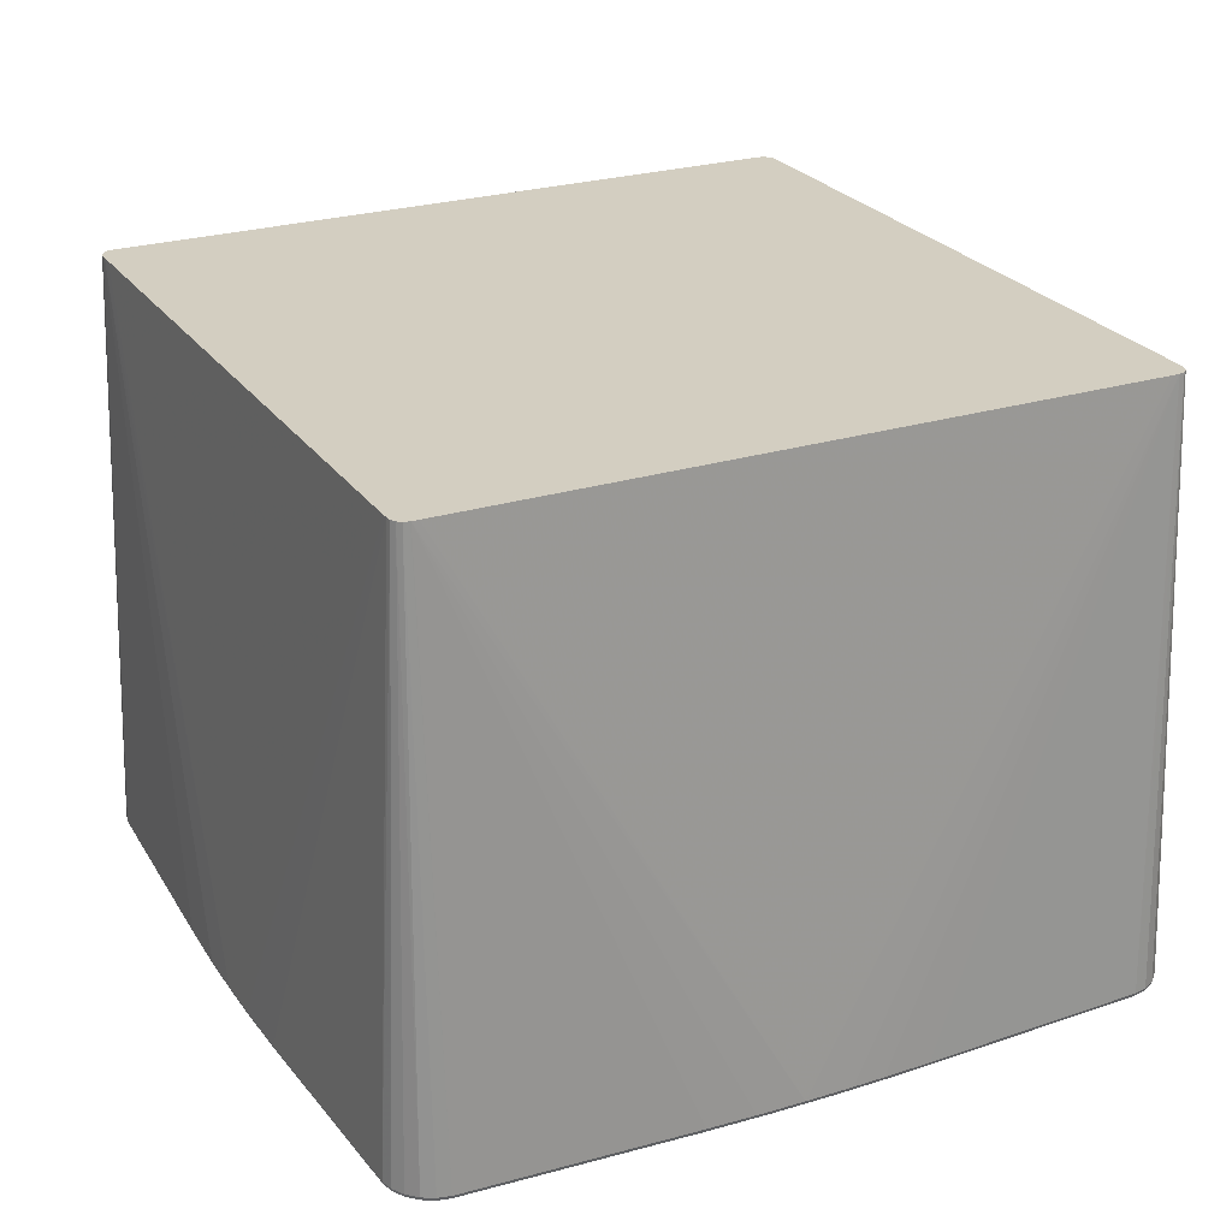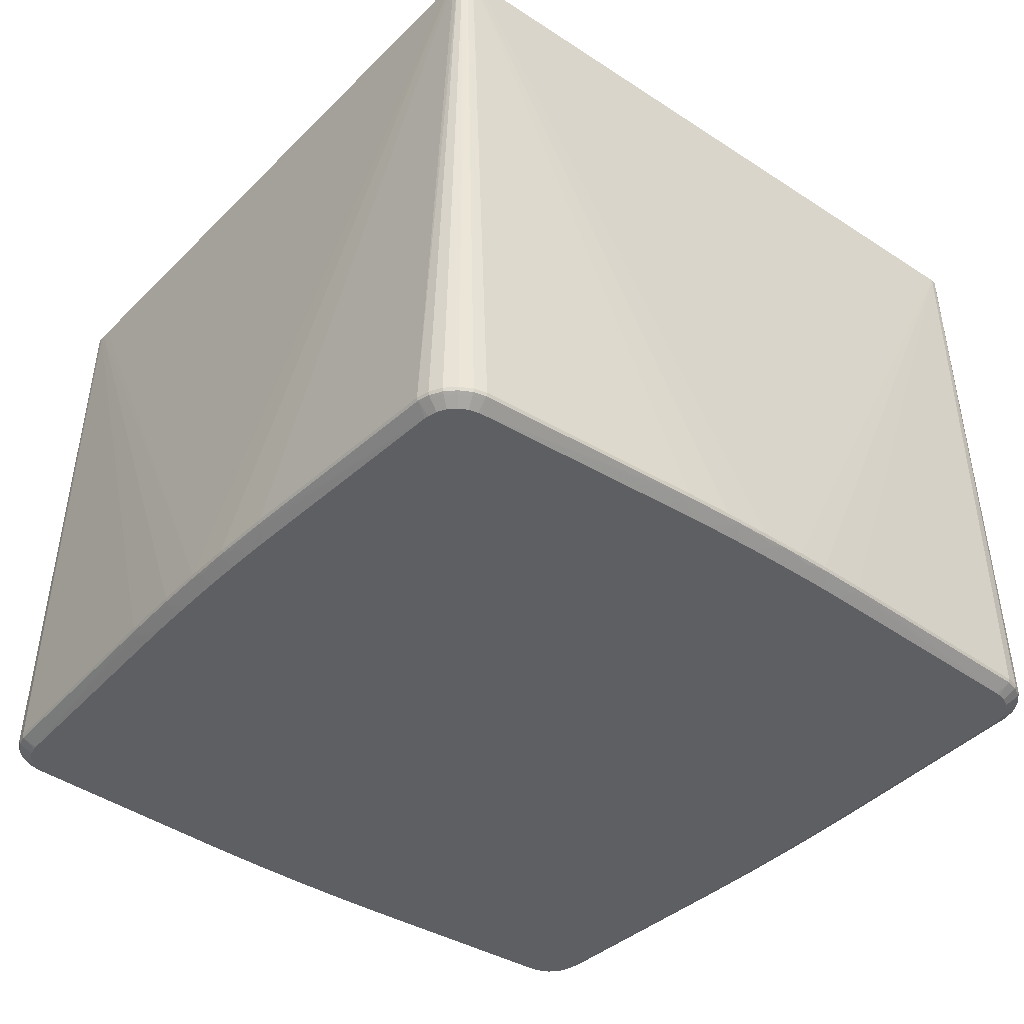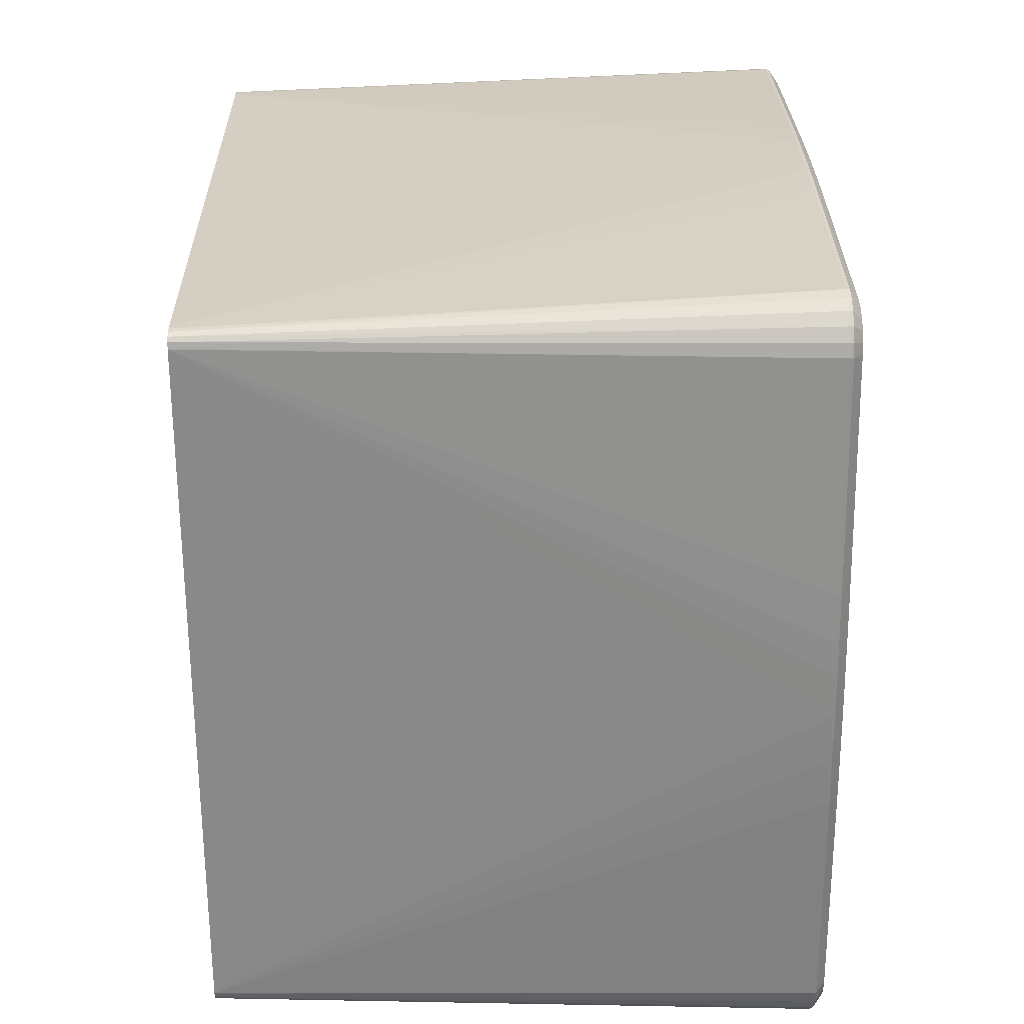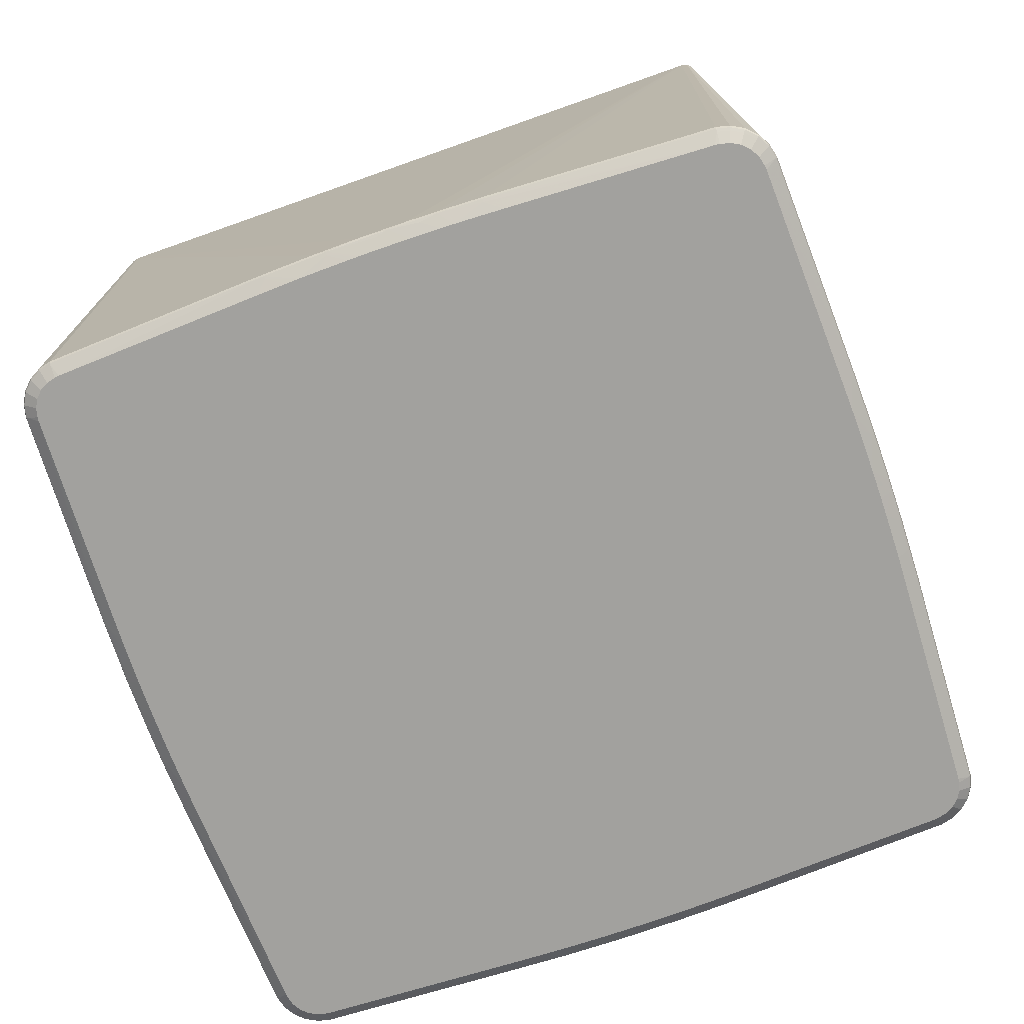
<metadata>
{"format":"obj","ext":"obj","renderer":"f3d","projection":"perspective","resolution":1024,"background":"white","views":[{"elev":24.6,"azim":73.3,"up":"+Z"},{"elev":-40.1,"azim":60.6,"up":"+Z"},{"elev":36.4,"azim":89.7,"up":"+Y"},{"elev":-72.3,"azim":119.3,"up":"+Z"}]}
</metadata>
<code>
v 0.3536 0.4529 -0.192
v 0.4182 0.1609 -0.1936
v 0.4379 0.05447 -0.1941
v 0.4488 -0.01685 -0.1944
v 0.458 -0.0884 -0.1948
v 0.4854 -0.3094 -0.1957
v 0.4847 -0.3199 -0.1958
v 0.481 -0.3303 -0.1958
v 0.4659 -0.3465 -0.1957
v 0.4563 -0.3507 -0.1956
v 0.2348 -0.3999 -0.1938
v 0.1653 -0.4149 -0.1932
v 0.09554 -0.4283 -0.1927
v -0.009696 -0.4451 -0.1918
v -0.2951 -0.4812 -0.1894
v -0.3045 -0.483 -0.1893
v -0.3532 -0.394 -0.1885
v -0.3904 -0.2534 -0.1877
v -0.4136 -0.1474 -0.1872
v -0.4204 -0.1118 -0.187
v -0.4268 -0.07618 -0.1868
v -0.4434 0.03115 -0.1863
v -0.458 0.344 -0.1851
v -0.1604 0.4115 -0.1875
v -0.08943 0.4253 -0.1881
v 0.01758 0.4432 -0.189
v 0.0892 0.4533 -0.1896
v 0.3491 0.4632 -0.1919
v 0.3552 0.4478 -0.192
v 0.4659 -0.3465 -0.1957
v 0.3205 0.4834 -0.1916
v 0.4516 -0.3522 -0.1956
v 0.304 0.4839 -0.1914
v 0.01441 0.4427 -0.189
v 0.1336 -0.4212 -0.193
v -0.05699 0.4311 -0.1884
v 0.08113 -0.4308 -0.1925
v 0.02851 -0.4395 -0.1921
v -0.1103 0.4213 -0.1879
v -0.1635 0.4108 -0.1875
v -0.02419 -0.4471 -0.1917
v -0.2342 0.3955 -0.1869
v -0.4438 0.3498 -0.1852
v -0.2995 -0.4828 -0.1893
v -0.3255 -0.4787 -0.1891
v -0.473 0.3278 -0.185
v -0.3417 -0.4635 -0.1889
v -0.4774 0.3021 -0.1851
v -0.3474 -0.4491 -0.1888
v 0.4853 -0.3045 -0.1957
v 0.4651 -0.157 -0.1951
v 0.4138 0.1817 -0.1934
v 0.4211 0.1463 -0.1936
v 0.4457 0.004142 -0.1943
v 0.4279 0.1109 -0.1938
v 0.4402 0.0398 -0.1942
v 0.4343 0.0754 -0.194
v 0.3083 0.5005 -0.1769
v 0.3238 0.4995 -0.1771
v 0.3084 0.4993 -0.1806
v 0.3236 0.4984 -0.1808
v 0.3086 0.4962 -0.183
v 0.3229 0.4952 -0.1831
v 0.06813 0.4505 -0.1894
v 0.04806 0.4642 -0.1747
v 0.04962 0.4631 -0.1785
v 0.05156 0.4602 -0.1808
v 0.03233 0.4454 -0.1891
v -0.003425 0.4399 -0.1888
v -0.02291 0.4533 -0.1741
v -0.02223 0.4522 -0.1779
v -0.0202 0.4493 -0.1802
v -0.07752 0.4439 -0.1737
v -0.07733 0.4427 -0.1774
v -0.09172 0.437 -0.1796
v -0.1319 0.4338 -0.1732
v -0.1295 0.433 -0.177
v -0.1458 0.4144 -0.1877
v -0.163 0.4231 -0.179
v -0.1813 0.4071 -0.1874
v -0.2023 0.4193 -0.1726
v -0.2007 0.4184 -0.1764
v -0.2166 0.3994 -0.1871
v -0.287 0.3829 -0.1865
v -0.4531 0.364 -0.1706
v -0.4528 0.3628 -0.1743
v -0.4519 0.3597 -0.1766
v -0.4665 0.358 -0.1705
v -0.4659 0.357 -0.1742
v -0.4642 0.3542 -0.1765
v -0.4785 0.3482 -0.1704
v -0.4776 0.3474 -0.1741
v -0.4753 0.3452 -0.1765
v -0.4875 0.3354 -0.1704
v -0.4865 0.3348 -0.1741
v -0.4837 0.3333 -0.1764
v -0.4927 0.3208 -0.1704
v -0.4915 0.3206 -0.1741
v -0.4884 0.3199 -0.1764
v -0.4938 0.3062 -0.1704
v -0.4926 0.3063 -0.1741
v -0.4894 0.3064 -0.1765
v -0.4759 0.2976 -0.1851
v -0.4654 0.08554 -0.1751
v -0.4641 0.065 -0.1715
v -0.458 0.05047 -0.1776
v -0.4595 0.02891 -0.1716
v -0.4583 0.02908 -0.1754
v -0.4544 -0.00713 -0.1718
v -0.4508 -0.02298 -0.1757
v -0.4478 -0.0215 -0.178
v -0.4488 -0.04311 -0.172
v -0.4428 -0.07902 -0.1722
v -0.439 -0.09405 -0.1759
v -0.4385 -0.07824 -0.1782
v -0.4363 -0.1148 -0.1723
v -0.4293 -0.1289 -0.1785
v -0.4136 -0.1474 -0.1872
v -0.4295 -0.1506 -0.1725
v -0.4252 -0.1658 -0.1763
v -0.4221 -0.1862 -0.1727
v -0.4148 -0.2002 -0.1789
v -0.4144 -0.2218 -0.1729
v -0.4098 -0.2369 -0.1767
v -0.3728 -0.3235 -0.1881
v -0.3616 -0.4585 -0.1742
v -0.3604 -0.4581 -0.1779
v -0.3574 -0.4572 -0.1802
v -0.3557 -0.472 -0.1743
v -0.3547 -0.4714 -0.178
v -0.352 -0.4697 -0.1803
v -0.3459 -0.4842 -0.1744
v -0.3451 -0.4833 -0.1781
v -0.3429 -0.4809 -0.1805
v -0.3329 -0.4934 -0.1745
v -0.3324 -0.4923 -0.1783
v -0.3309 -0.4894 -0.1806
v -0.3181 -0.4985 -0.1747
v -0.3179 -0.4973 -0.1784
v -0.3173 -0.4941 -0.1807
v -0.3034 -0.4995 -0.1748
v -0.3035 -0.4982 -0.1786
v -0.3037 -0.495 -0.1809
v -0.05941 -0.4517 -0.1914
v -0.03953 -0.4658 -0.1771
v -0.04113 -0.4647 -0.1808
v -0.04308 -0.4617 -0.1831
v -0.0242 -0.4471 -0.1917
v 0.01097 -0.4421 -0.192
v 0.03033 -0.4558 -0.1776
v 0.02956 -0.4547 -0.1814
v 0.02756 -0.4517 -0.1837
v 0.08405 -0.4469 -0.1781
v 0.08381 -0.4457 -0.1818
v 0.09794 -0.44 -0.1843
v 0.1161 -0.4245 -0.1928
v 0.1376 -0.4372 -0.1786
v 0.1351 -0.4364 -0.1823
v 0.151 -0.4178 -0.1931
v 0.1534 -0.4295 -0.1847
v 0.2067 -0.423 -0.1791
v 0.2051 -0.4221 -0.1828
v 0.2029 -0.4193 -0.1851
v 0.2205 -0.4031 -0.1937
v 0.324 -0.378 -0.1945
v 0.4612 -0.3665 -0.1812
v 0.4608 -0.3654 -0.1849
v 0.4599 -0.3623 -0.1872
v 0.4746 -0.3606 -0.1813
v 0.474 -0.3596 -0.185
v 0.4723 -0.3568 -0.1873
v 0.4867 -0.3508 -0.1814
v 0.4858 -0.35 -0.1851
v 0.4834 -0.3478 -0.1874
v 0.481 -0.3303 -0.1958
v 0.4958 -0.3379 -0.1814
v 0.4947 -0.3373 -0.1851
v 0.4918 -0.3358 -0.1874
v 0.501 -0.3232 -0.1814
v 0.4997 -0.323 -0.1851
v 0.4966 -0.3223 -0.1874
v 0.4854 -0.3094 -0.1957
v 0.502 -0.3086 -0.1814
v 0.5007 -0.3086 -0.1851
v 0.4975 -0.3088 -0.1874
v 0.4696 -0.04747 -0.1801
v 0.4688 -0.05152 -0.184
v 0.4655 -0.0509 -0.1862
v 0.4457 0.004141 -0.1943
v 0.462 0.006485 -0.18
v 0.4584 0.02234 -0.1836
v 0.4554 0.02084 -0.1859
v 0.4536 0.06026 -0.1797
v 0.4466 0.09323 -0.1832
v 0.4461 0.07741 -0.1856
v 0.4441 0.1139 -0.1794
v 0.437 0.1279 -0.1854
v 0.4372 0.1495 -0.1793
v 0.436 0.1493 -0.183
v 0.4262 0.2028 -0.179
v 0.4252 0.2011 -0.1827
v 0.4224 0.1989 -0.185
v 0.4061 0.2169 -0.1933
v 0.3695 0.4574 -0.1776
v 0.3683 0.4571 -0.1813
v 0.3652 0.4562 -0.1836
v 0.3634 0.4717 -0.1775
v 0.3623 0.471 -0.1812
v 0.3595 0.4694 -0.1835
v 0.3531 0.4845 -0.1774
v 0.3522 0.4836 -0.1811
v 0.35 0.4813 -0.1834
v 0.3394 0.4941 -0.1772
v 0.3388 0.4931 -0.1809
v 0.3373 0.4902 -0.1832
v 0.4522 -0.3446 0.4965
v 0.4701 -0.3413 0.4963
v 0.4761 -0.3393 0.4963
v 0.4809 -0.3355 0.4962
v 0.484 -0.3305 0.4962
v 0.4844 -0.3232 0.4963
v 0.4643 -0.3425 0.4964
v 0.4844 -0.324 0.4963
v 0.4832 -0.3159 0.4963
v 0.3295 0.4692 0.5003
v 0.3115 0.4663 0.5005
v 0.3358 0.4694 0.5003
v 0.3416 0.4674 0.5002
v 0.3462 0.4637 0.5002
v 0.349 0.457 0.5001
v 0.3236 0.4684 0.5004
v 0.3487 0.4578 0.5001
v 0.3503 0.4498 0.5001
v -0.4441 0.3352 0.5068
v -0.4642 0.3167 0.5069
v -0.463 0.3086 0.5069
v -0.456 0.332 0.5069
v -0.4321 0.3373 0.5067
v -0.4639 0.3232 0.5069
v -0.45 0.334 0.5068
v -0.4607 0.3282 0.5069
v -0.4642 0.3159 0.5069
v -0.3094 -0.4766 0.5028
v -0.2914 -0.4736 0.5027
v -0.3156 -0.4768 0.5029
v -0.3214 -0.4747 0.5029
v -0.3261 -0.471 0.503
v -0.3289 -0.4643 0.503
v -0.3034 -0.4757 0.5028
v -0.3302 -0.4571 0.5031
v -0.3286 -0.4651 0.503
v 0.3205 0.4834 -0.1916
v 0.3317 0.4795 -0.1917
v 0.3417 0.4725 -0.1918
v 0.479 -0.2888 -0.1956
v 0.4745 -0.3395 -0.1958
v 0.04608 -0.4366 -0.1923
v -0.315 -0.4823 -0.1892
v -0.3348 -0.4721 -0.189
v -0.3459 -0.4538 -0.1888
v -0.3986 -0.2182 -0.1875
v -0.4063 -0.1828 -0.1873
v -0.4328 -0.04047 -0.1866
v -0.4383 -0.004689 -0.1865
v -0.448 0.06704 -0.1861
v -0.4775 0.307 -0.1851
v -0.4767 0.3174 -0.185
v -0.4666 0.337 -0.1851
v -0.4485 0.3483 -0.1852
v -0.03912 0.4341 -0.1885
v 0.2873 0.4771 -0.1913
v 0.3092 0.4842 -0.1915
v 0.1858 -0.4107 -0.1934
v -0.4593 0.1749 -0.1857
v 0.4554 -0.06735 -0.1947
v 0.4508 -0.03158 -0.1945
f 236 240 239
f 250 240 236
f 132 135 246
f 247 132 246
f 129 132 247
f 100 239 97
f 239 94 97
f 239 240 241
f 241 94 239
f 91 94 241
f 250 236 113
f 133 132 129
f 237 241 240
f 240 238 234
f 240 234 81
f 95 97 94
f 95 94 91
f 116 113 114
f 119 248 116
f 250 113 116
f 116 248 250
f 235 236 239
f 235 242 236
f 235 239 100
f 100 242 235
f 109 242 107
f 107 108 109
f 112 113 236
f 236 242 112
f 242 109 112
f 114 113 112
f 183 186 221
f 221 193 224
f 223 221 224
f 223 220 183
f 183 221 223
f 250 248 251
f 207 229 204
f 210 229 207
f 231 65 70
f 130 133 129
f 86 81 82
f 43 86 82
f 87 86 43
f 260 18 125
f 92 95 91
f 71 74 70
f 70 65 71
f 65 66 71
f 70 74 73
f 73 234 238
f 82 81 76
f 76 73 74
f 76 81 234
f 234 73 76
f 24 78 40
f 82 76 77
f 77 76 74
f 97 95 98
f 100 97 98
f 114 112 110
f 110 109 108
f 110 112 109
f 105 108 107
f 105 242 100
f 107 242 105
f 121 248 119
f 190 221 186
f 193 221 190
f 190 191 193
f 183 220 179
f 220 176 179
f 173 176 172
f 172 176 219
f 219 176 220
f 225 238 240
f 58 65 225
f 65 231 225
f 187 186 183
f 183 184 187
f 187 190 186
f 191 190 187
f 187 184 50
f 192 191 187
f 196 193 194
f 193 191 194
f 230 200 204
f 229 225 230
f 198 230 196
f 200 230 198
f 81 86 85
f 240 81 85
f 85 237 240
f 40 78 80
f 84 78 268
f 268 43 84
f 84 43 78
f 20 274 18
f 66 33 67
f 60 33 66
f 60 65 58
f 60 66 65
f 52 78 271
f 52 271 254
f 226 73 238
f 238 225 226
f 226 225 231
f 226 231 70
f 70 73 226
f 69 271 78
f 33 271 69
f 69 27 33
f 78 77 39
f 82 77 79
f 40 80 79
f 79 80 82
f 79 24 40
f 78 24 79
f 79 77 78
f 268 274 103
f 103 46 268
f 103 274 264
f 264 265 103
f 103 265 48
f 96 98 95
f 95 92 96
f 92 93 96
f 268 46 96
f 96 93 268
f 46 103 267
f 100 98 101
f 101 105 100
f 111 108 264
f 111 110 108
f 264 108 22
f 22 265 264
f 48 265 106
f 106 101 48
f 106 22 108
f 265 22 106
f 180 184 183
f 183 179 180
f 180 179 176
f 169 173 172
f 170 173 169
f 58 225 227
f 9 10 32
f 30 10 9
f 30 9 256
f 30 256 174
f 174 256 175
f 182 7 50
f 182 6 7
f 7 6 185
f 184 180 185
f 6 182 185
f 50 184 185
f 185 182 50
f 246 135 245
f 3 191 192
f 204 229 232
f 232 230 204
f 229 230 232
f 233 193 196
f 196 230 233
f 224 193 233
f 233 225 224
f 233 230 225
f 15 144 44
f 260 125 17
f 17 78 52
f 268 78 17
f 17 125 18
f 17 274 268
f 18 274 17
f 49 18 260
f 122 49 127
f 126 130 129
f 126 127 130
f 126 251 248
f 129 247 126
f 247 251 126
f 258 45 44
f 273 9 32
f 88 85 86
f 237 85 88
f 91 241 88
f 241 237 88
f 87 43 269
f 269 43 268
f 268 23 269
f 90 93 92
f 87 269 90
f 90 269 23
f 90 23 268
f 268 93 90
f 78 43 42
f 42 80 78
f 43 80 42
f 83 43 82
f 82 80 83
f 83 80 43
f 264 274 21
f 274 20 21
f 21 20 114
f 19 20 18
f 118 20 19
f 68 67 33
f 58 227 59
f 59 227 213
f 211 213 210
f 210 207 211
f 205 207 204
f 204 200 205
f 205 200 201
f 74 71 72
f 69 270 72
f 34 69 72
f 72 71 66
f 72 67 34
f 66 67 72
f 36 270 69
f 36 69 78
f 78 39 36
f 39 25 36
f 74 72 36
f 36 72 270
f 98 96 99
f 99 96 46
f 46 267 99
f 266 103 48
f 266 267 103
f 104 106 108
f 101 106 104
f 108 105 104
f 105 101 104
f 175 7 178
f 178 174 175
f 173 174 178
f 220 223 217
f 217 219 220
f 217 225 240
f 217 223 224
f 224 225 217
f 213 227 228
f 228 229 210
f 210 213 228
f 228 225 229
f 228 227 225
f 30 174 171
f 171 173 170
f 171 174 173
f 255 51 50
f 52 51 255
f 255 9 52
f 7 185 181
f 181 185 180
f 181 178 7
f 180 178 181
f 243 245 141
f 141 145 243
f 243 145 249
f 246 245 243
f 243 217 240
f 243 240 250
f 250 251 243
f 243 247 246
f 243 251 247
f 192 189 56
f 56 3 192
f 189 54 56
f 57 3 56
f 56 54 52
f 195 3 57
f 57 55 195
f 195 55 194
f 195 194 191
f 191 3 195
f 4 189 192
f 192 187 4
f 4 54 189
f 5 275 50
f 50 51 5
f 5 51 52
f 52 54 5
f 194 55 197
f 130 127 128
f 128 131 130
f 128 49 260
f 127 49 128
f 45 137 134
f 134 259 45
f 133 130 134
f 130 131 134
f 144 15 47
f 47 17 144
f 47 15 44
f 260 17 47
f 44 45 47
f 47 128 260
f 45 259 47
f 131 128 47
f 259 134 47
f 47 134 131
f 120 121 119
f 119 116 120
f 120 116 114
f 18 49 261
f 49 122 261
f 127 126 123
f 248 121 123
f 123 126 248
f 140 137 45
f 45 258 140
f 144 273 14
f 165 273 144
f 9 273 165
f 144 17 165
f 52 9 165
f 165 17 52
f 89 90 92
f 89 92 91
f 91 88 89
f 89 88 86
f 89 86 87
f 87 90 89
f 114 110 115
f 115 21 114
f 110 111 115
f 64 68 33
f 213 211 214
f 33 60 62
f 62 272 33
f 208 211 207
f 207 205 208
f 201 202 29
f 29 205 201
f 52 254 29
f 254 1 29
f 75 39 77
f 75 25 39
f 75 77 74
f 74 36 75
f 75 36 25
f 48 101 102
f 102 266 48
f 102 101 98
f 98 99 102
f 102 99 267
f 267 266 102
f 177 180 176
f 177 178 180
f 176 173 177
f 173 178 177
f 150 153 249
f 249 145 150
f 219 217 218
f 172 219 218
f 218 169 172
f 9 255 8
f 175 256 8
f 8 256 9
f 8 255 50
f 50 7 8
f 8 7 175
f 275 5 276
f 54 4 276
f 276 5 54
f 199 202 201
f 194 197 199
f 201 200 199
f 200 198 199
f 196 194 199
f 199 198 196
f 2 199 197
f 52 202 2
f 202 199 2
f 117 20 118
f 118 120 117
f 114 20 117
f 117 120 114
f 124 122 127
f 124 120 122
f 127 123 124
f 121 120 124
f 124 123 121
f 262 261 122
f 262 120 118
f 122 120 262
f 118 19 262
f 262 19 18
f 18 261 262
f 137 140 136
f 136 140 139
f 135 132 136
f 132 133 136
f 133 134 136
f 136 134 137
f 142 145 141
f 142 146 145
f 44 146 142
f 138 245 135
f 135 136 138
f 138 136 139
f 141 245 138
f 138 142 141
f 139 142 138
f 32 162 163
f 263 115 111
f 21 115 263
f 263 111 264
f 264 21 263
f 33 27 26
f 26 64 33
f 27 69 26
f 68 64 26
f 26 69 34
f 34 67 26
f 67 68 26
f 212 214 211
f 61 62 60
f 61 60 58
f 58 59 61
f 61 59 213
f 213 214 61
f 209 208 205
f 254 212 209
f 211 208 209
f 209 212 211
f 203 202 52
f 52 29 203
f 203 29 202
f 44 144 147
f 147 146 44
f 144 41 147
f 14 146 147
f 147 41 14
f 152 146 14
f 249 153 244
f 153 216 244
f 244 216 217
f 244 243 249
f 217 243 244
f 188 4 187
f 188 276 4
f 275 276 188
f 188 187 50
f 50 275 188
f 53 197 55
f 53 2 197
f 53 55 57
f 52 2 53
f 53 56 52
f 57 56 53
f 139 140 143
f 143 142 139
f 143 140 258
f 44 142 143
f 32 10 168
f 168 10 30
f 30 171 168
f 169 218 166
f 166 218 217
f 32 163 164
f 164 163 273
f 217 216 222
f 222 216 153
f 153 157 222
f 215 212 254
f 214 212 215
f 215 61 214
f 62 61 63
f 61 215 63
f 206 209 205
f 205 29 206
f 206 29 1
f 28 1 254
f 254 209 28
f 28 206 1
f 209 206 28
f 144 14 148
f 148 41 144
f 14 41 148
f 38 14 13
f 154 157 153
f 153 150 154
f 16 258 44
f 44 143 16
f 16 143 258
f 170 169 167
f 169 166 167
f 167 171 170
f 167 168 171
f 167 162 32
f 32 168 167
f 161 157 162
f 162 167 161
f 161 167 166
f 161 166 217
f 217 222 161
f 161 222 157
f 11 273 32
f 32 164 11
f 11 164 273
f 273 163 12
f 253 215 254
f 253 63 215
f 272 62 31
f 62 63 31
f 63 253 31
f 149 152 14
f 14 38 149
f 149 38 152
f 162 157 158
f 157 154 158
f 151 154 150
f 151 150 145
f 145 146 151
f 146 152 151
f 152 154 151
f 152 38 257
f 257 154 152
f 257 38 13
f 273 12 159
f 159 12 35
f 159 35 13
f 13 14 159
f 159 14 273
f 33 272 252
f 272 31 252
f 252 271 33
f 252 254 271
f 252 253 254
f 252 31 253
f 35 158 155
f 155 158 154
f 160 163 162
f 162 158 160
f 160 12 163
f 35 12 160
f 160 158 35
f 13 35 156
f 156 155 13
f 35 155 156
f 154 257 37
f 37 155 154
f 37 257 13
f 13 155 37

</code>
